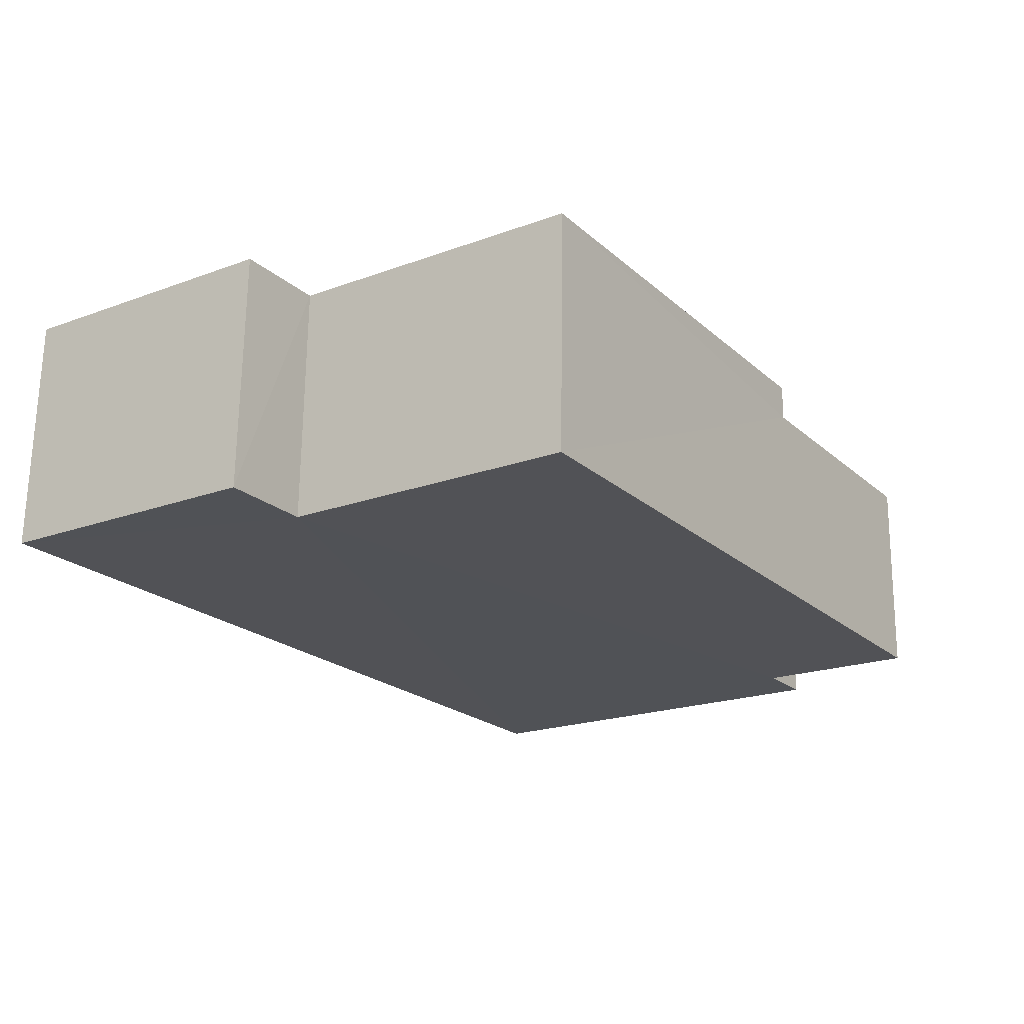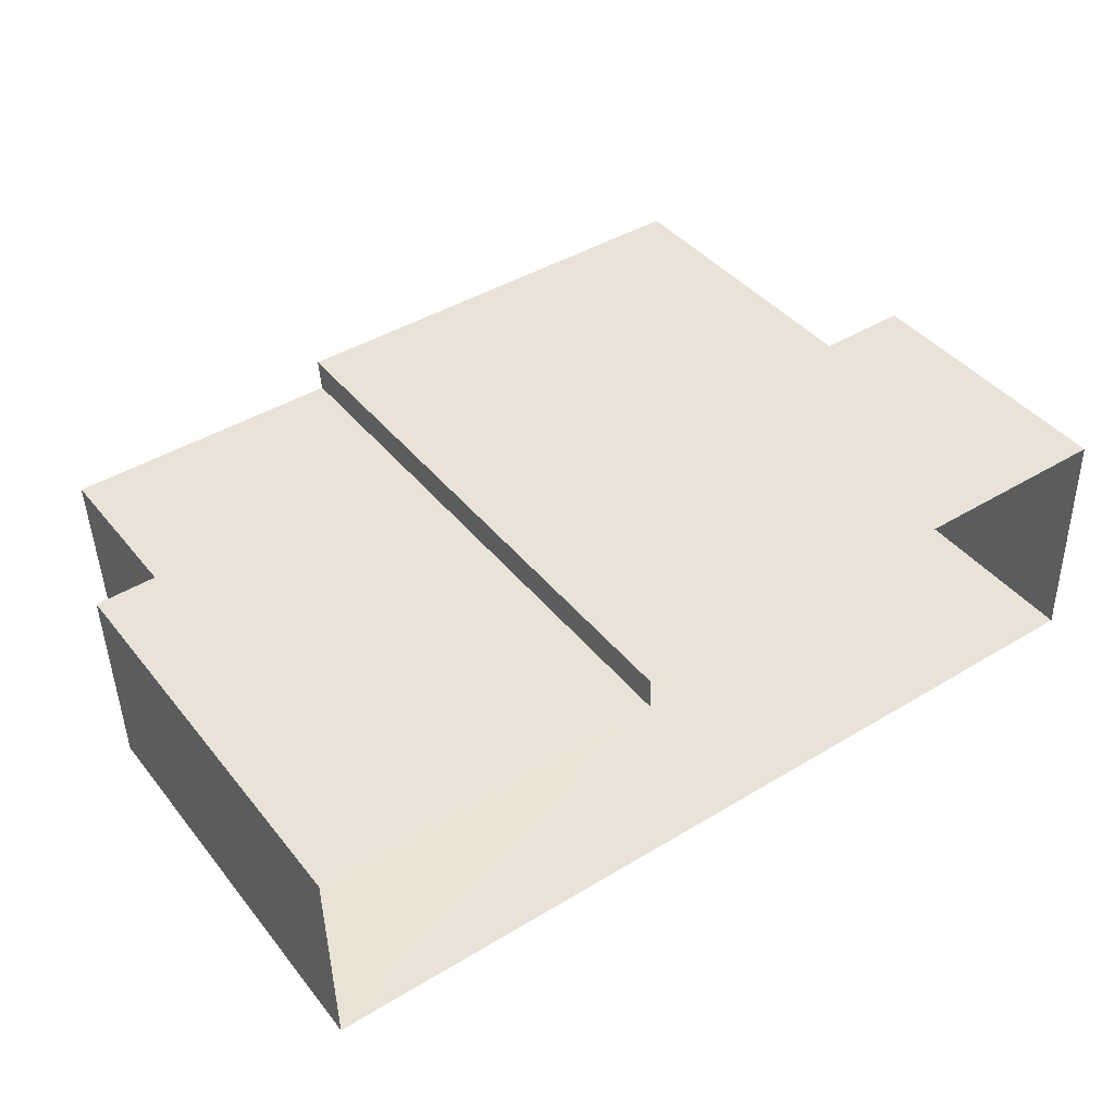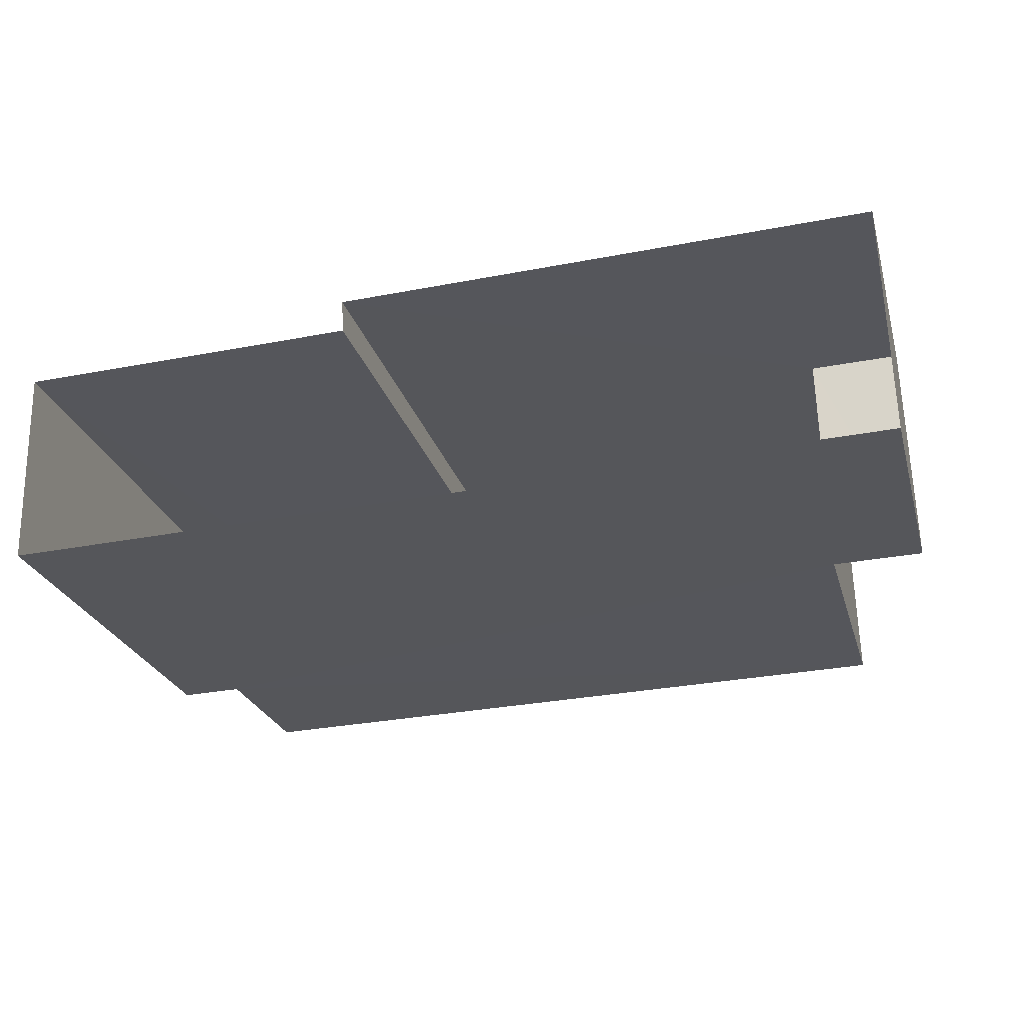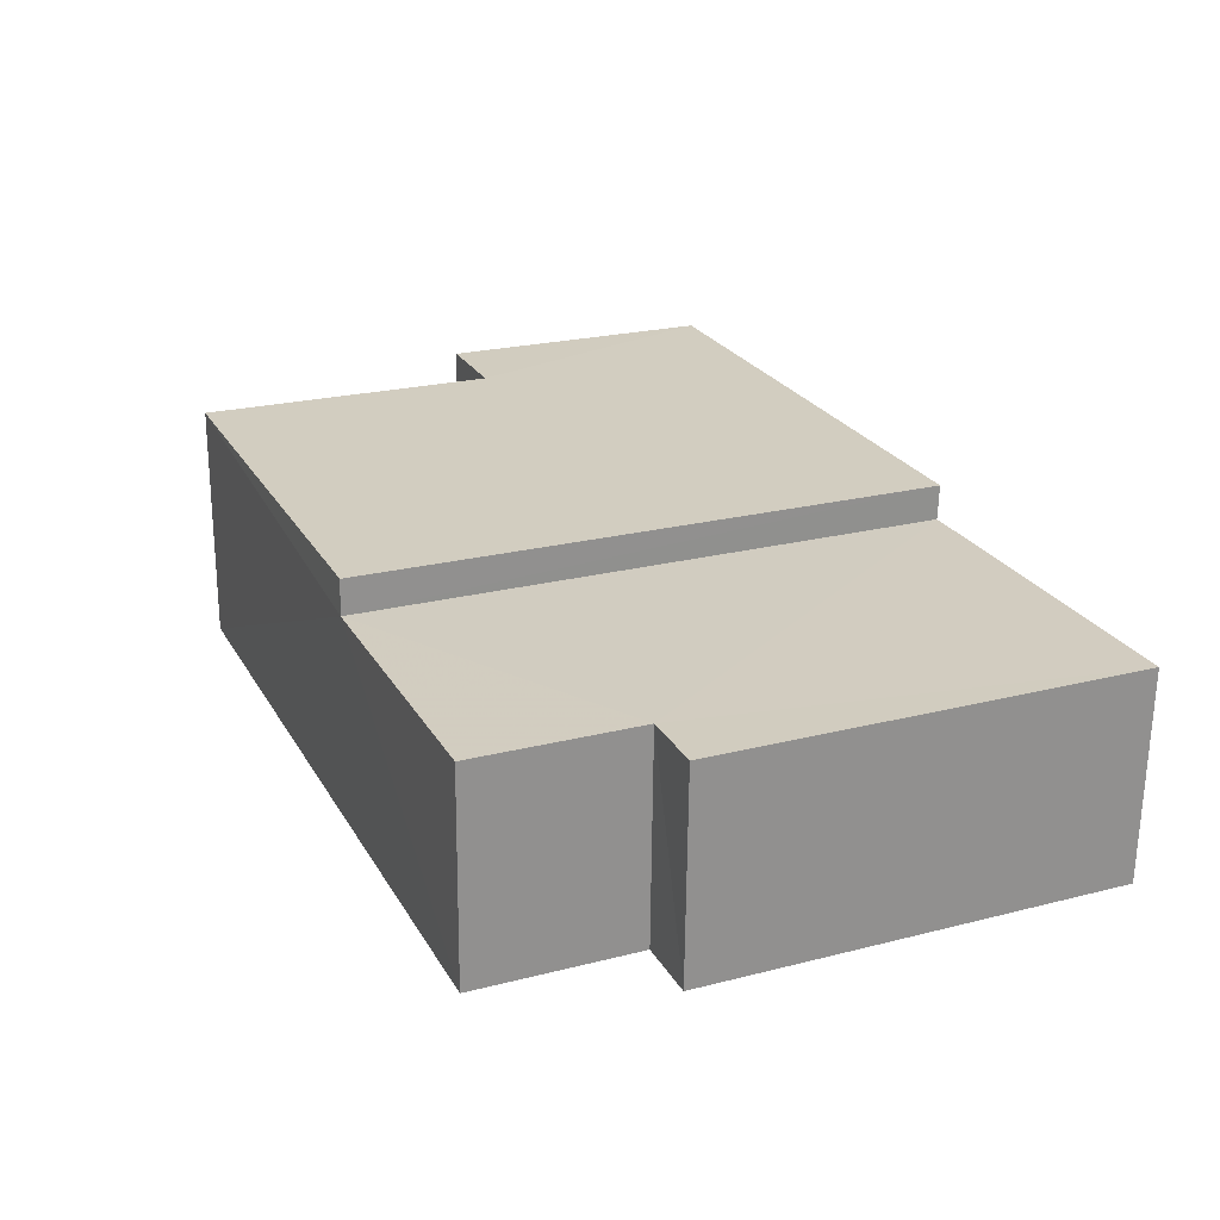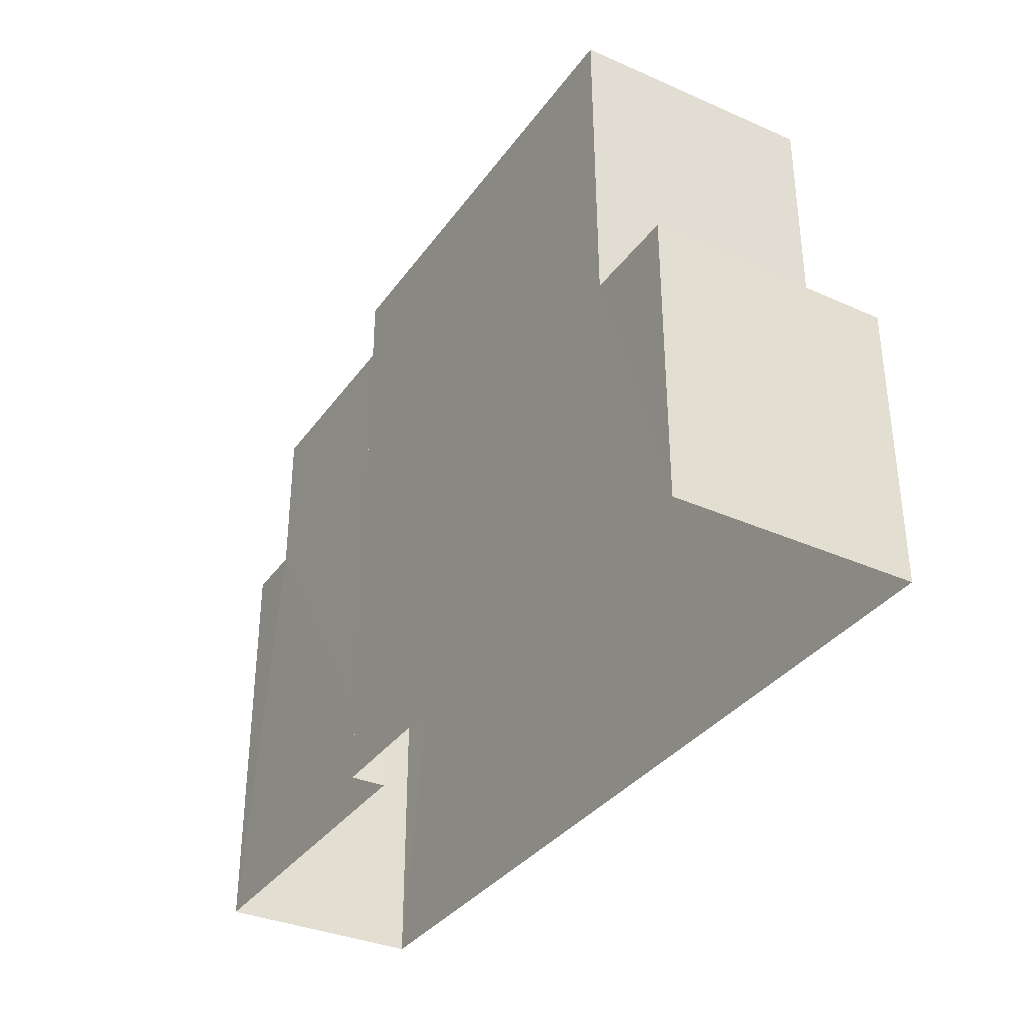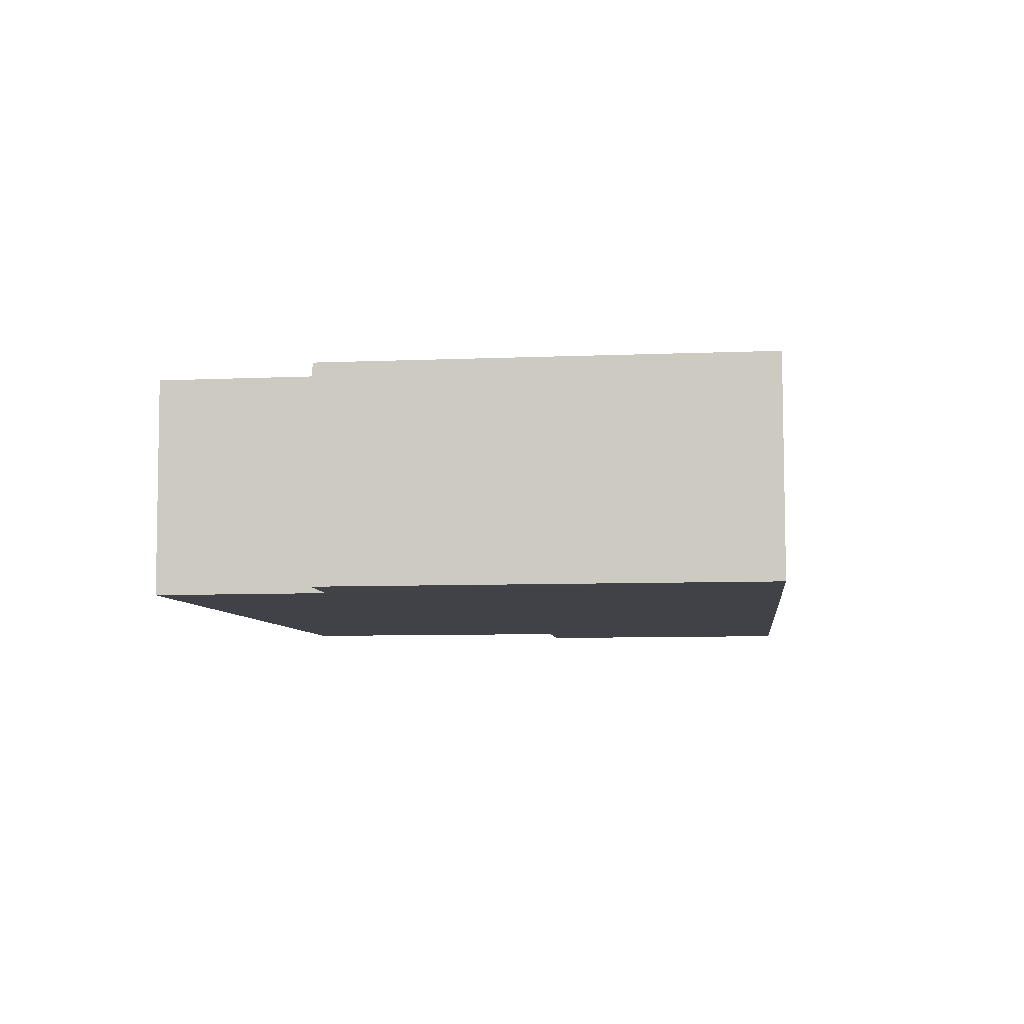
<metadata>
{"format":"obj","ext":"obj","renderer":"f3d","projection":"perspective","resolution":1024,"background":"white","views":[{"elev":-20.0,"azim":-56.0,"up":"+Y"},{"elev":41.7,"azim":144.8,"up":"+Y"},{"elev":-25.9,"azim":-164.8,"up":"+Y"},{"elev":23.0,"azim":66.5,"up":"+Y"},{"elev":-34.7,"azim":-122.0,"up":"+Z"},{"elev":-8.2,"azim":96.7,"up":"+Y"}]}
</metadata>
<code>
v -3.728e+05 -1.048e+05 26.5
v -3.728e+05 -1.048e+05 26.5
v -3.728e+05 -1.048e+05 26.5
v -3.728e+05 -1.048e+05 26.5
v -3.728e+05 -1.048e+05 26.5
v -3.728e+05 -1.048e+05 26.5
v -3.728e+05 -1.048e+05 37.04
v -3.728e+05 -1.048e+05 37.04
v -3.728e+05 -1.048e+05 37.04
v -3.728e+05 -1.048e+05 37.04
v -3.728e+05 -1.048e+05 37.04
v -3.728e+05 -1.048e+05 37.04
v -3.728e+05 -1.048e+05 34.11
v -3.728e+05 -1.048e+05 34.11
v -3.728e+05 -1.048e+05 34.11
v -3.728e+05 -1.048e+05 34.11
v -3.728e+05 -1.048e+05 31.61
v -3.728e+05 -1.048e+05 31.61
v -3.728e+05 -1.048e+05 31.61
v -3.728e+05 -1.048e+05 31.61
f 1 2 3
f 1 3 4
f 3 5 4
f 3 6 5
f 7 8 9
f 10 9 11
f 11 9 12
f 9 8 12
f 13 14 15
f 13 16 14
f 17 18 19
f 20 17 19
f 19 1 4
f 19 18 1
f 13 10 11
f 16 13 11
f 9 13 3
f 3 13 6
f 9 10 13
f 6 13 15
f 8 7 17
f 7 2 17
f 17 1 18
f 17 2 1
f 9 3 2
f 7 9 2
f 14 5 6
f 15 14 6
f 17 12 8
f 17 20 12
f 19 4 20
f 12 20 16
f 11 12 16
f 20 4 5
f 16 5 14
f 16 20 5

</code>
